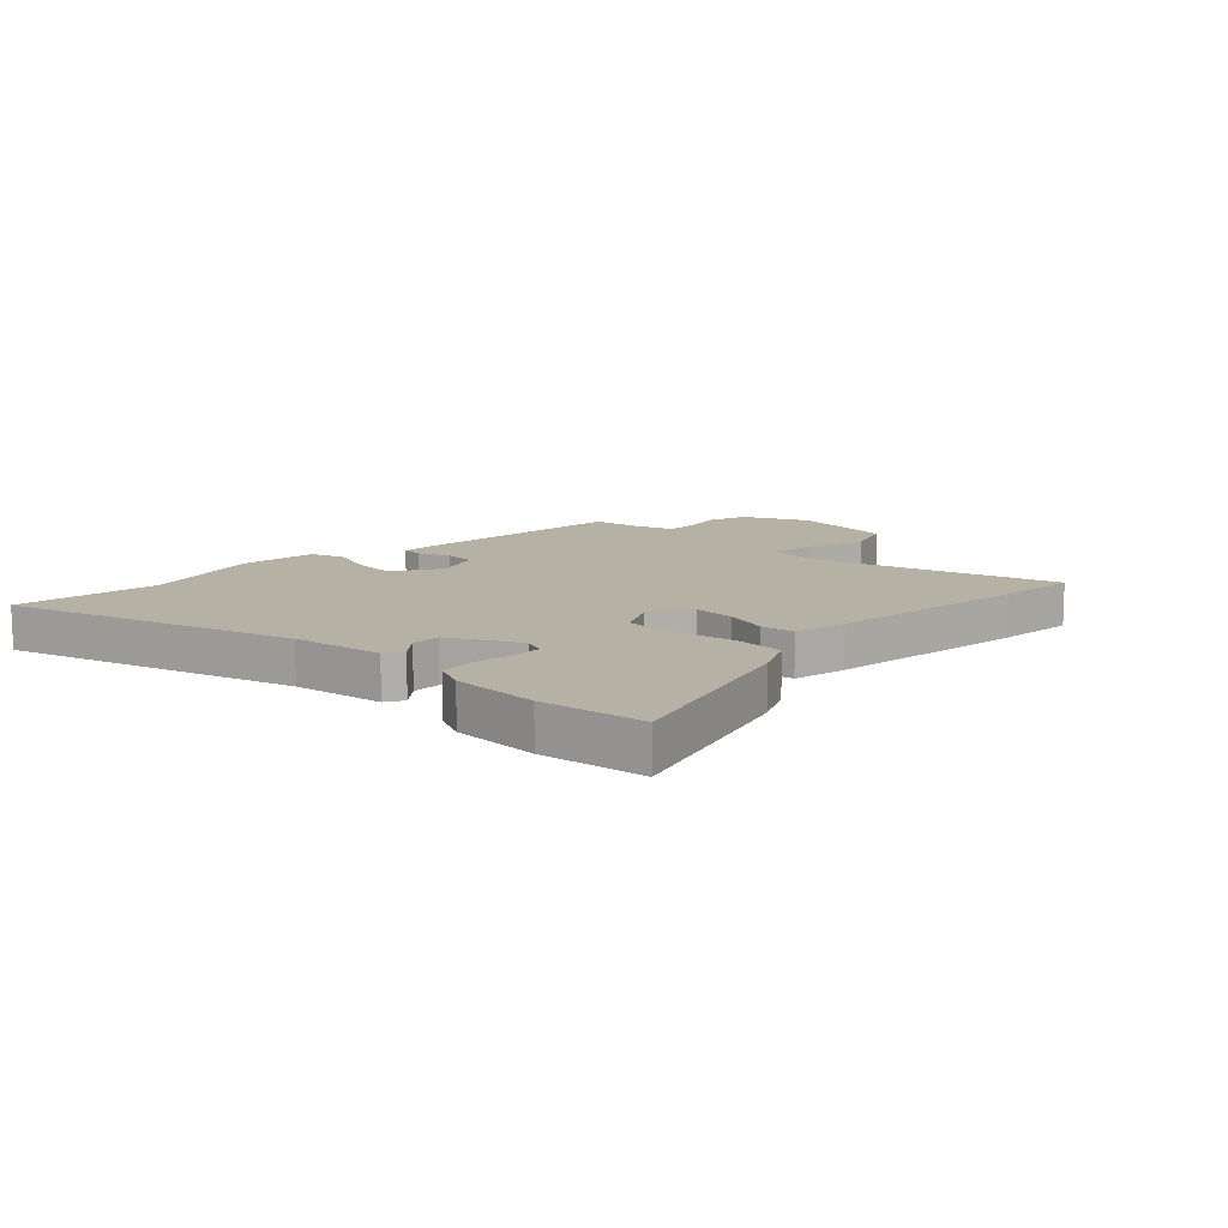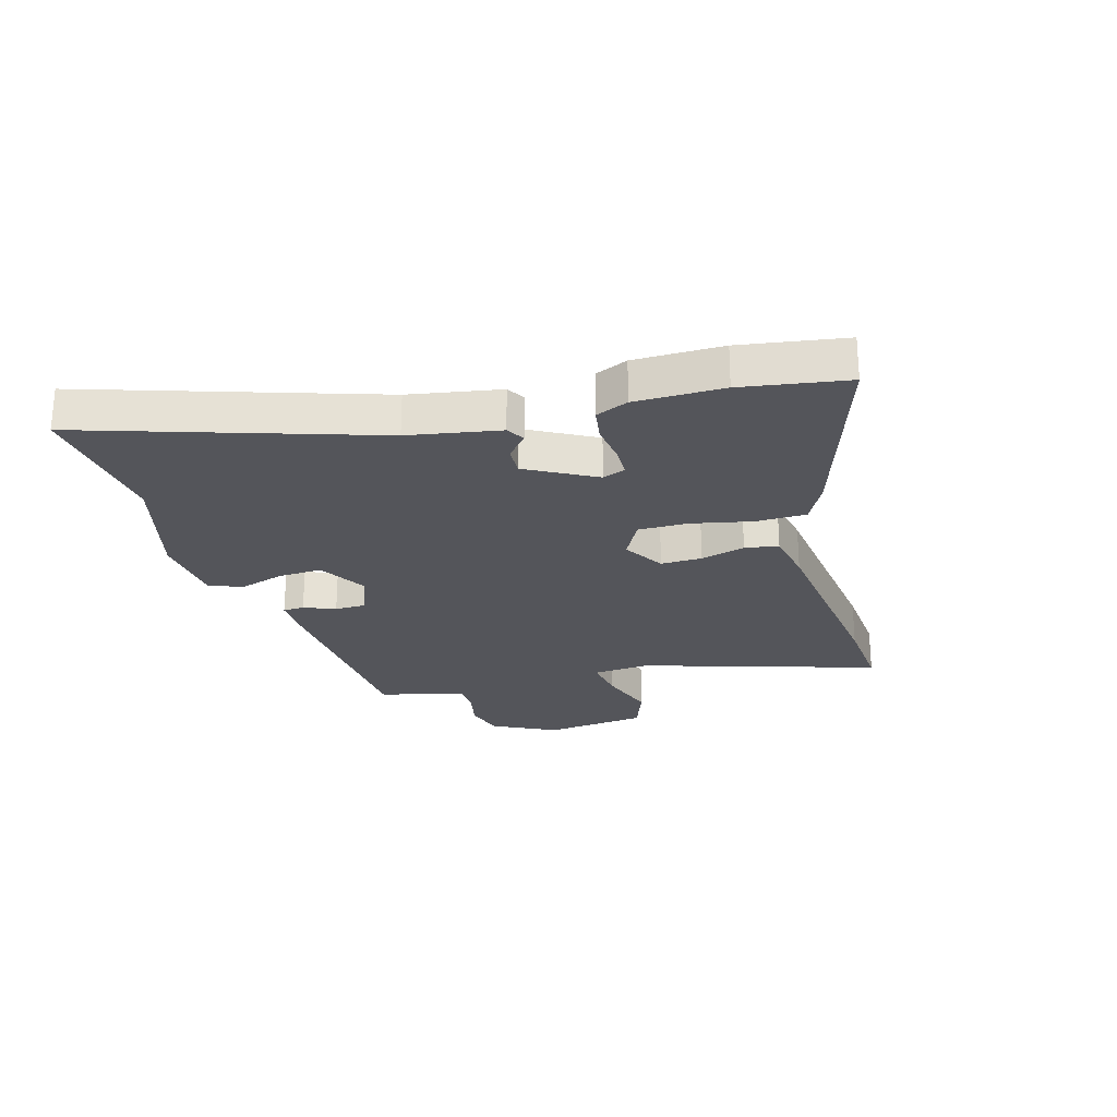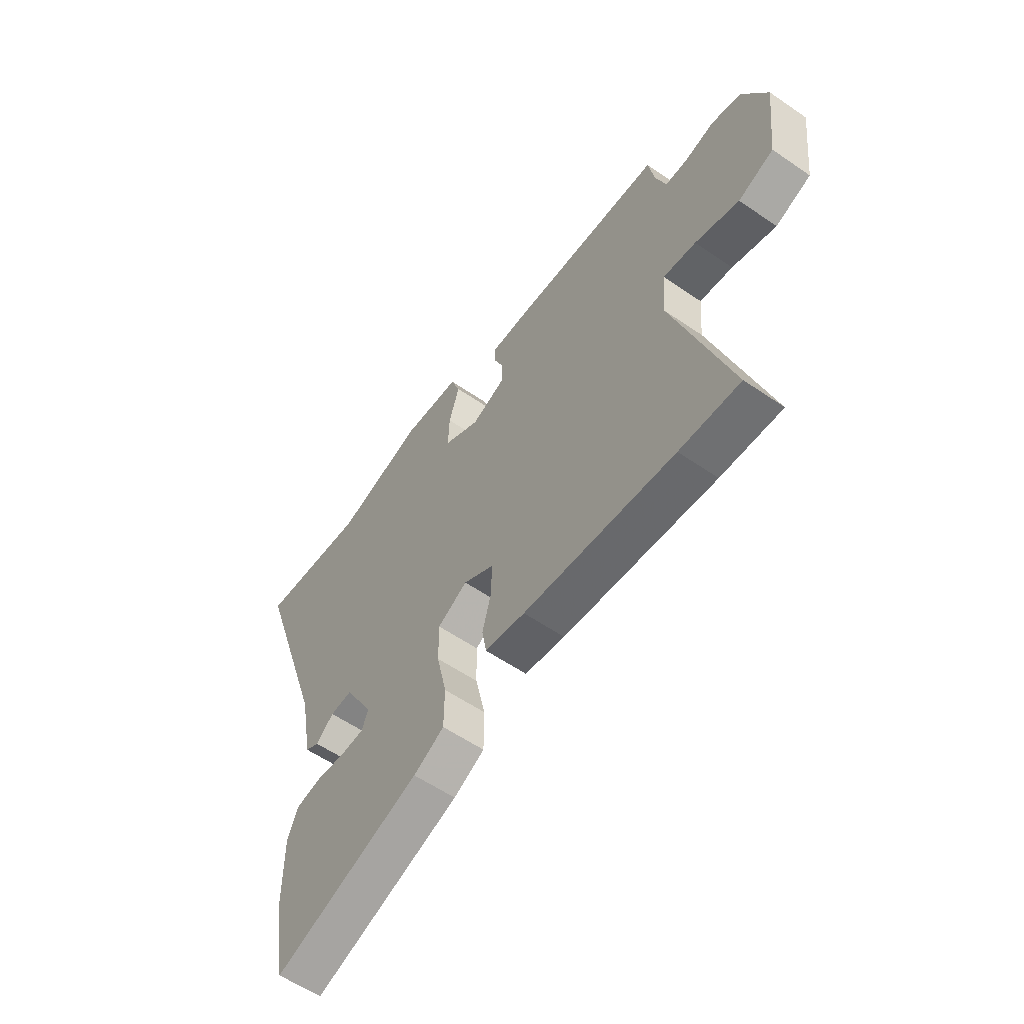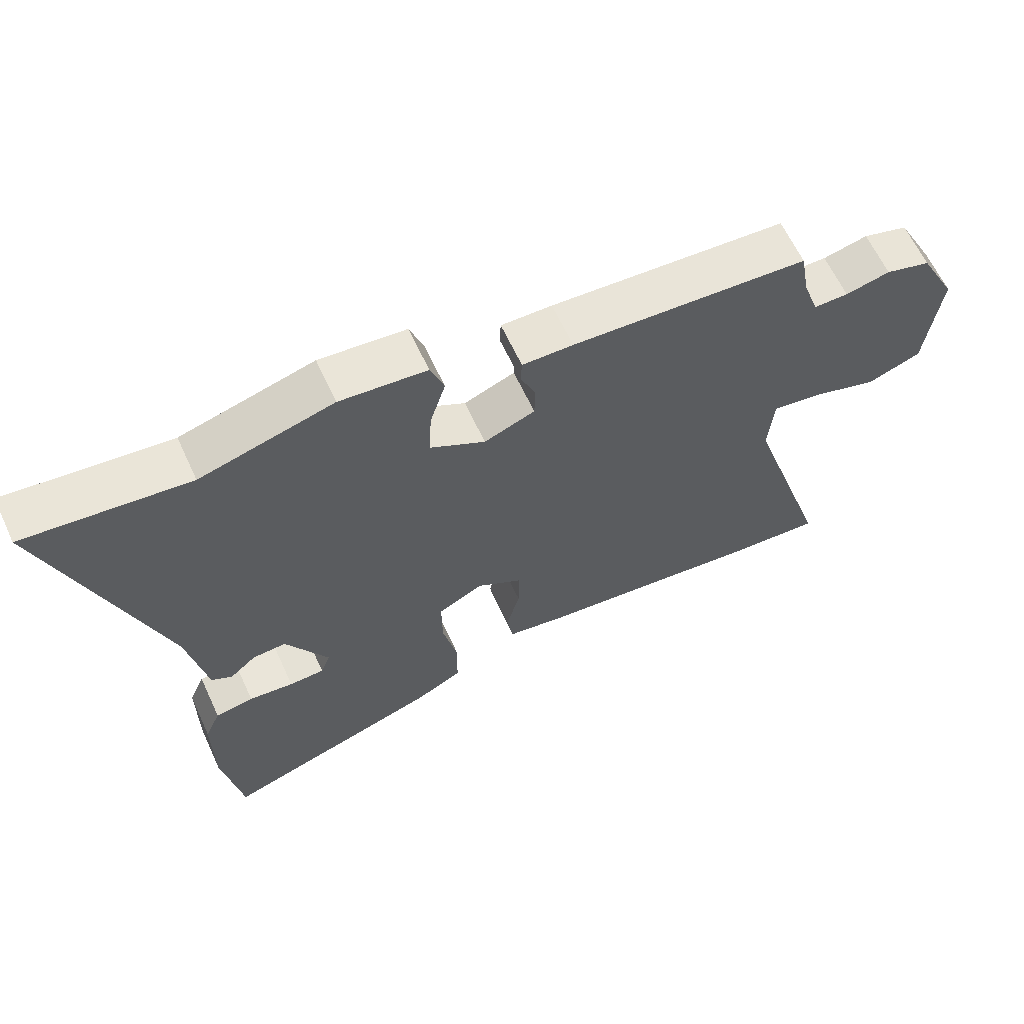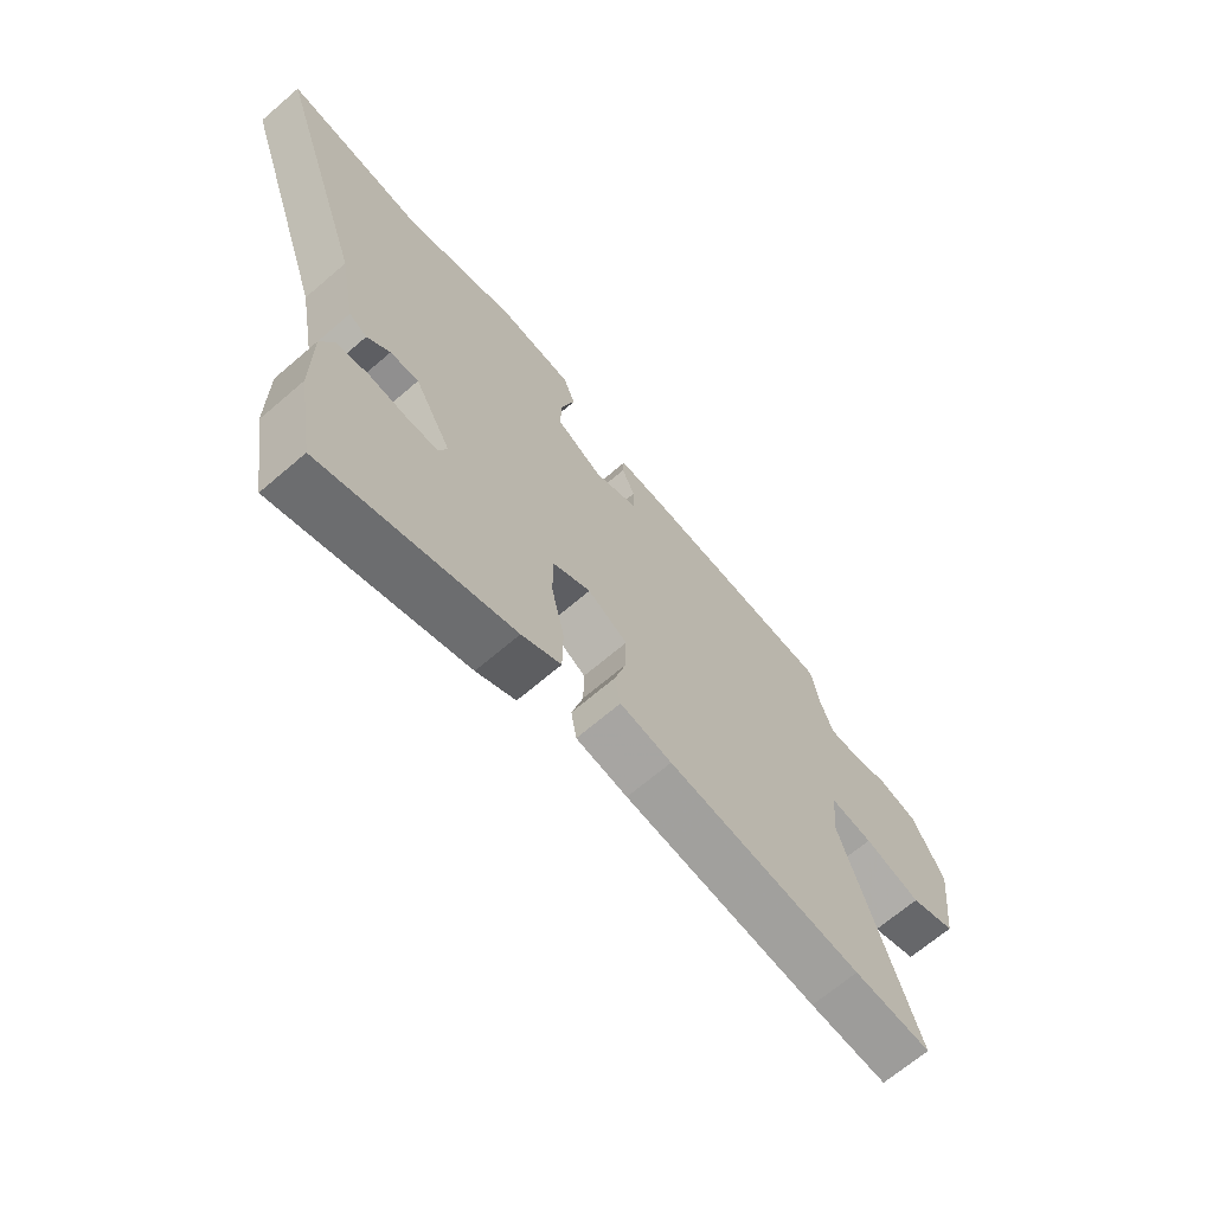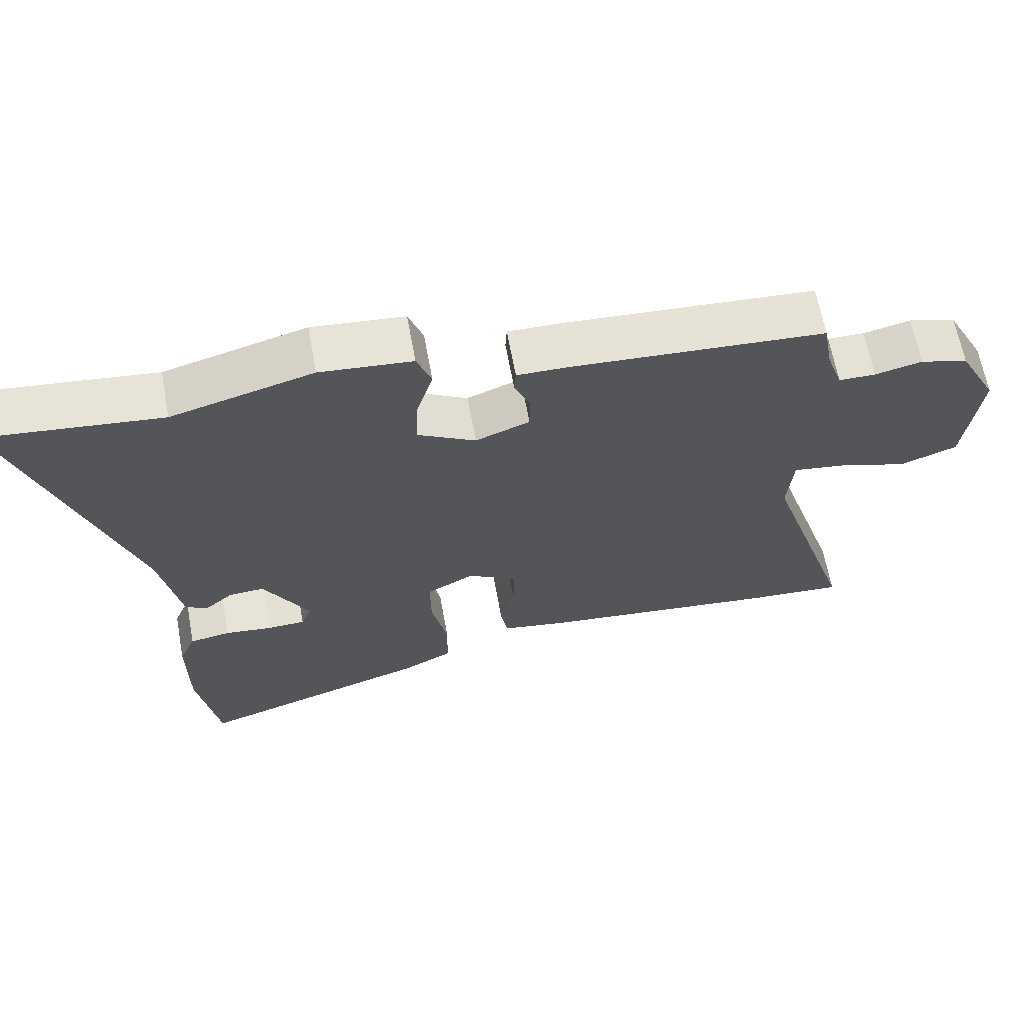
<metadata>
{"format":"obj","ext":"obj","renderer":"f3d","projection":"perspective","resolution":1024,"background":"white","views":[{"elev":12.0,"azim":135.4,"up":"+Y"},{"elev":-24.9,"azim":106.5,"up":"+Y"},{"elev":-58.1,"azim":-125.4,"up":"+Z"},{"elev":63.1,"azim":155.2,"up":"+Z"},{"elev":-67.7,"azim":130.7,"up":"+Z"},{"elev":64.6,"azim":169.6,"up":"+Z"}]}
</metadata>
<code>
v 0.416 0.07 0.491
v 0.666 0.07 0.518
v 0.501 0.07 0.024
v 0.472 0.07 -0.133
v 0.44 0.07 -0.151
v 0.399 0.07 -0.115
v 0.348 0.07 -0.112
v 0.282 0.07 -0.23
v 0.297 0.07 -0.269
v 0.351 0.07 -0.271
v 0.42 0.07 -0.263
v 0.479 0.07 -0.273
v 0.503 0.07 -0.329
v 0.503 0.07 -0.481
v 0.473 0.07 -0.662
v 0.133 0.07 -0.549
v 0.062 0.07 -0.512
v 0.061 0.07 -0.424
v 0.084 0.07 -0.32
v 0.085 0.07 -0.234
v 0.016 0.07 -0.197
v -0.055 0.07 -0.239
v -0.054 0.07 -0.31
v -0.033 0.07 -0.387
v -0.043 0.07 -0.445
v -0.136 0.07 -0.461
v -0.486 0.07 -0.499
v -0.625 0.07 -0.508
v -0.494 0.07 -0.099
v -0.502 0.07 -0.001
v -0.578 0.07 -0.012
v -0.679 0.07 -0.044
v -0.761 0.07 -0.013
v -0.782 0.07 0.166
v -0.725 0.07 0.276
v -0.656 0.07 0.296
v -0.588 0.07 0.28
v -0.535 0.07 0.28
v -0.511 0.07 0.35
v -0.497 0.07 0.429
v -0.135 0.07 0.451
v -0.057 0.07 0.452
v -0.055 0.07 0.415
v -0.078 0.07 0.361
v -0.077 0.07 0.308
v 0.001 0.07 0.277
v 0.085 0.07 0.324
v 0.082 0.07 0.399
v 0.058 0.07 0.478
v 0.079 0.07 0.536
v 0.212 0.07 0.548
v 0.416 0 0.491
v 0.666 0 0.518
v 0.501 0 0.024
v 0.472 0 -0.133
v 0.44 0 -0.151
v 0.399 0 -0.115
v 0.348 0 -0.112
v 0.282 0 -0.23
v 0.297 0 -0.269
v 0.351 0 -0.271
v 0.42 0 -0.263
v 0.479 0 -0.273
v 0.503 0 -0.329
v 0.503 0 -0.481
v 0.473 0 -0.662
v 0.133 0 -0.549
v 0.062 0 -0.512
v 0.061 0 -0.424
v 0.084 0 -0.32
v 0.085 0 -0.234
v 0.016 0 -0.197
v -0.055 0 -0.239
v -0.054 0 -0.31
v -0.033 0 -0.387
v -0.043 0 -0.445
v -0.136 0 -0.461
v -0.486 0 -0.499
v -0.625 0 -0.508
v -0.494 0 -0.099
v -0.502 0 -0.001
v -0.578 0 -0.012
v -0.679 0 -0.044
v -0.761 0 -0.013
v -0.782 0 0.166
v -0.725 0 0.276
v -0.656 0 0.296
v -0.588 0 0.28
v -0.535 0 0.28
v -0.511 0 0.35
v -0.497 0 0.429
v -0.135 0 0.451
v -0.057 0 0.452
v -0.055 0 0.415
v -0.078 0 0.361
v -0.077 0 0.308
v 0.001 0 0.277
v 0.085 0 0.324
v 0.082 0 0.399
v 0.058 0 0.478
v 0.079 0 0.536
v 0.212 0 0.548
f 48 49 50 51
f 47 48 51 1
f 46 47 1 2
f 41 42 43 44
f 39 40 41 44
f 38 39 44 45
f 34 35 36 37
f 34 37 38
f 31 32 33 34
f 30 31 34 38
f 26 27 28 29
f 26 29 30
f 23 24 25 26
f 22 23 26 30
f 21 22 30 38
f 16 17 18 19
f 16 19 20
f 15 16 20
f 14 15 20
f 13 14 20
f 10 11 12 13
f 9 10 13
f 9 13 20 21
f 3 4 5 6
f 46 2 3 6
f 46 6 7
f 45 46 7 8
f 21 38 45
f 8 9 21 45
f 102 101 100 99
f 52 102 99 98
f 53 52 98 97
f 95 94 93 92
f 95 92 91 90
f 96 95 90 89
f 88 87 86 85
f 89 88 85
f 85 84 83 82
f 89 85 82 81
f 80 79 78 77
f 81 80 77
f 77 76 75 74
f 81 77 74 73
f 89 81 73 72
f 70 69 68 67
f 71 70 67
f 71 67 66
f 71 66 65
f 71 65 64
f 64 63 62 61
f 64 61 60
f 72 71 64 60
f 57 56 55 54
f 57 54 53 97
f 58 57 97
f 59 58 97 96
f 96 89 72
f 96 72 60 59
f 1 52 53 2
f 2 53 54 3
f 3 54 55 4
f 4 55 56 5
f 5 56 57 6
f 6 57 58 7
f 7 58 59 8
f 8 59 60 9
f 9 60 61 10
f 10 61 62 11
f 11 62 63 12
f 12 63 64 13
f 13 64 65 14
f 14 65 66 15
f 15 66 67 16
f 16 67 68 17
f 17 68 69 18
f 18 69 70 19
f 19 70 71 20
f 20 71 72 21
f 21 72 73 22
f 22 73 74 23
f 23 74 75 24
f 24 75 76 25
f 25 76 77 26
f 26 77 78 27
f 27 78 79 28
f 28 79 80 29
f 29 80 81 30
f 30 81 82 31
f 31 82 83 32
f 32 83 84 33
f 33 84 85 34
f 34 85 86 35
f 35 86 87 36
f 36 87 88 37
f 37 88 89 38
f 38 89 90 39
f 39 90 91 40
f 40 91 92 41
f 41 92 93 42
f 42 93 94 43
f 43 94 95 44
f 44 95 96 45
f 45 96 97 46
f 46 97 98 47
f 47 98 99 48
f 48 99 100 49
f 49 100 101 50
f 50 101 102 51
f 51 102 52 1

</code>
